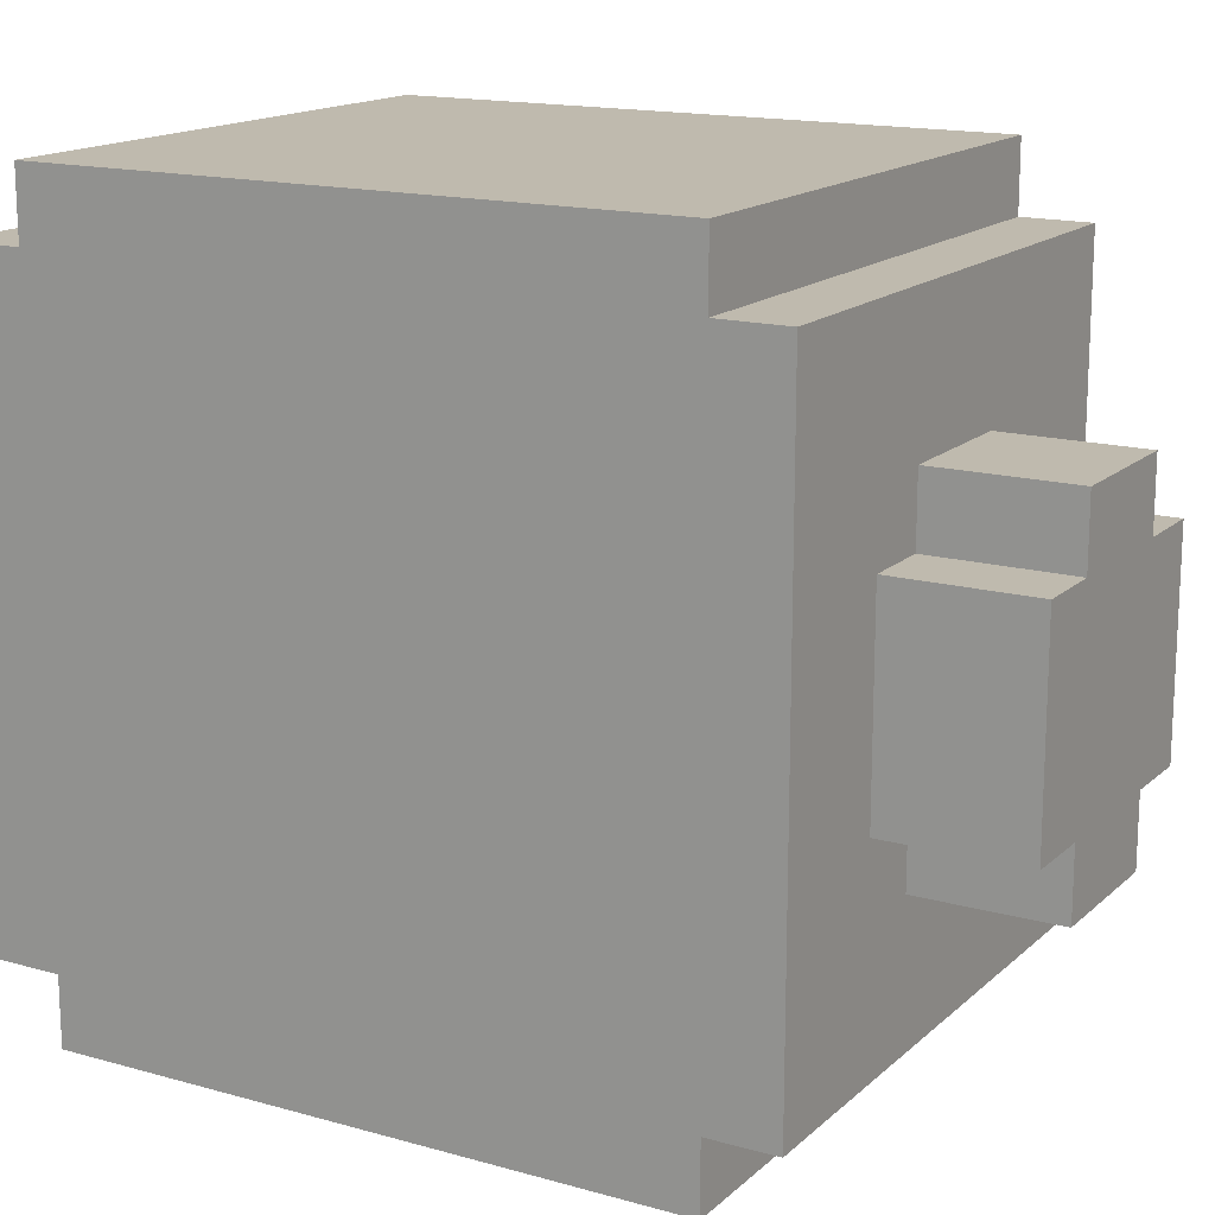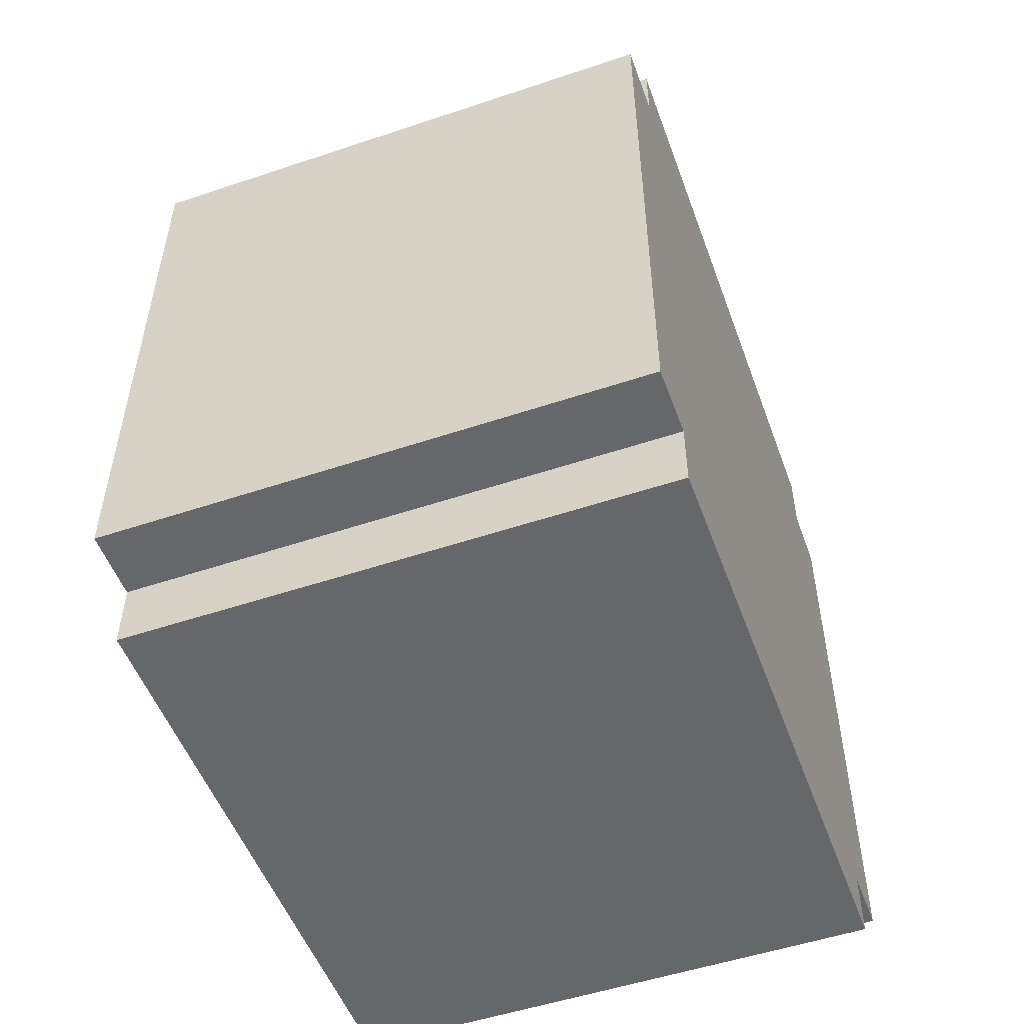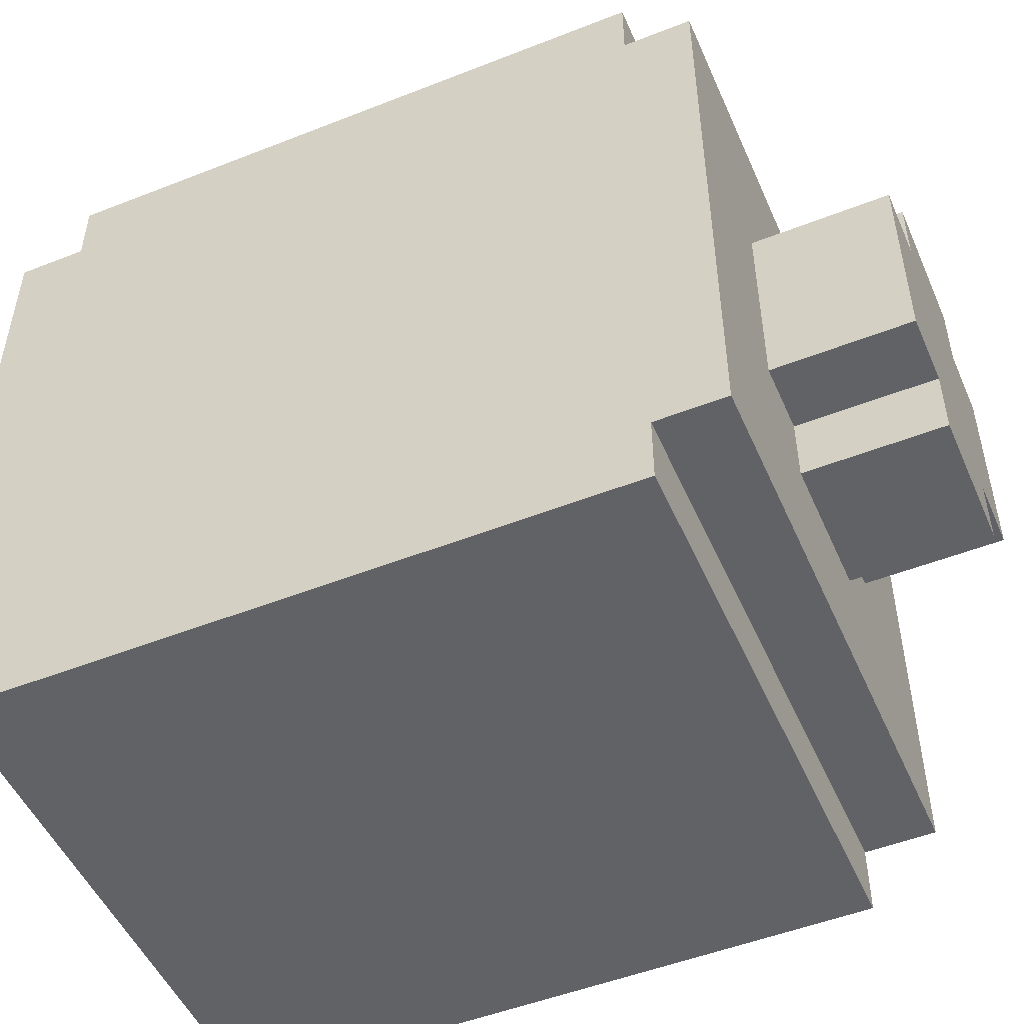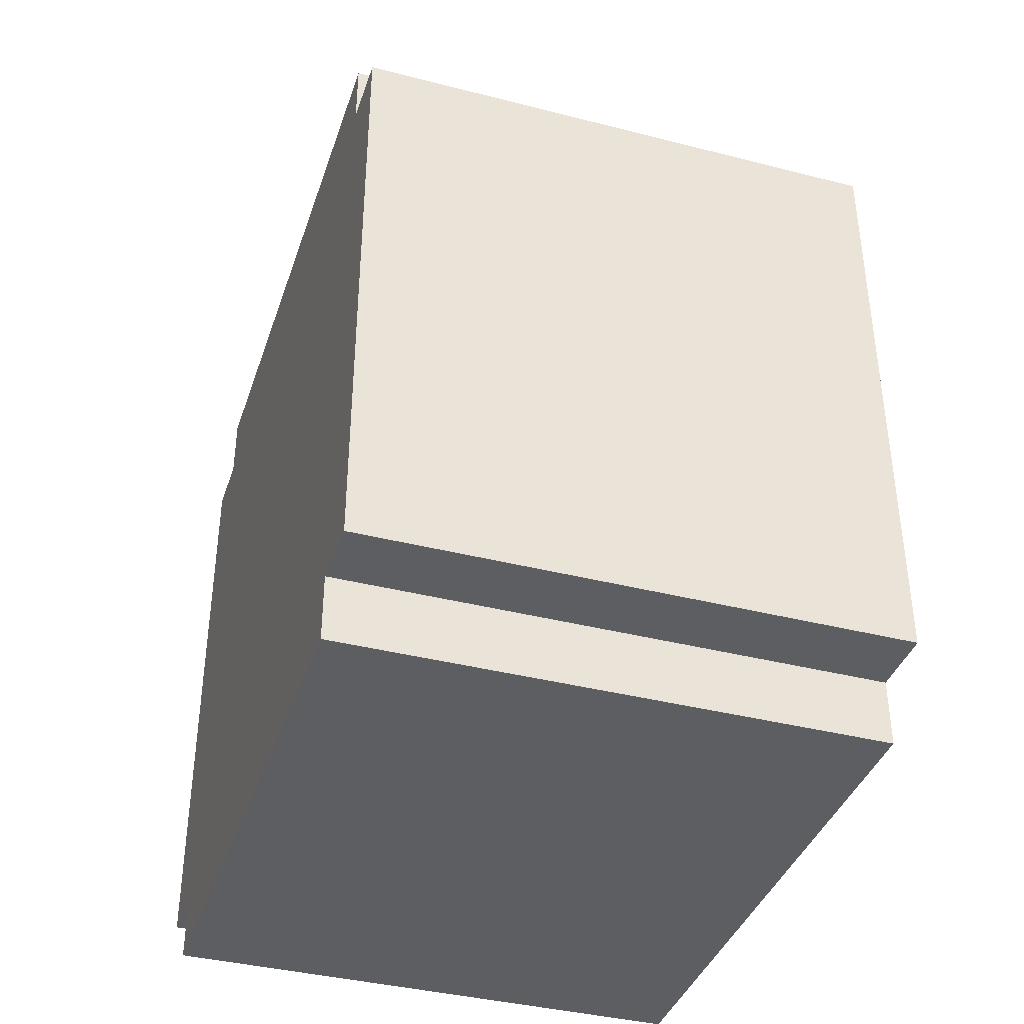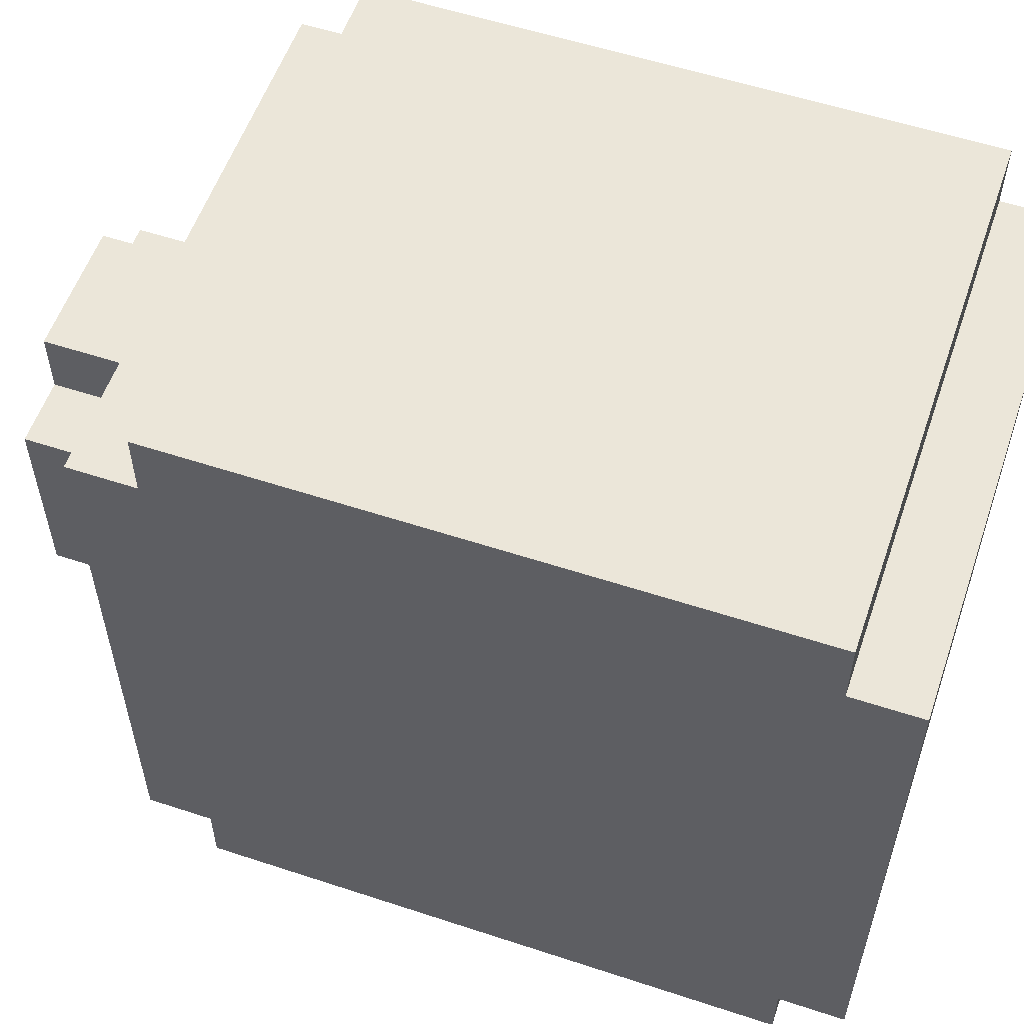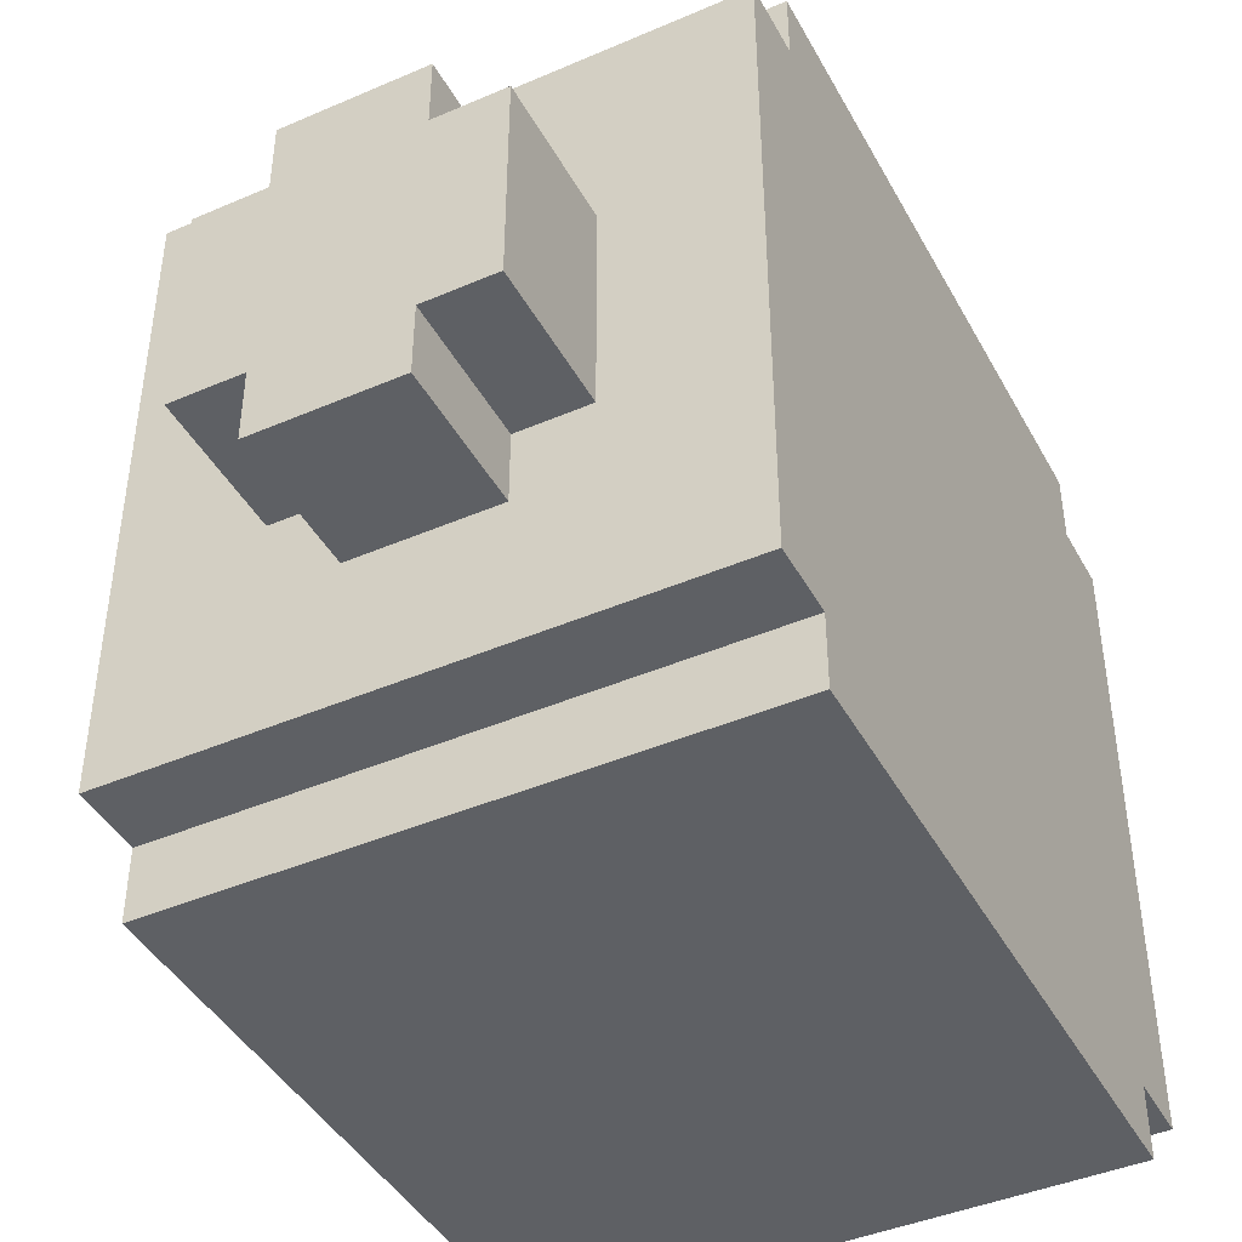
<metadata>
{"format":"obj","ext":"obj","renderer":"f3d","projection":"perspective","resolution":1024,"background":"white","views":[{"elev":15.8,"azim":120.2,"up":"+Z"},{"elev":-52.2,"azim":19.9,"up":"+Y"},{"elev":-50.6,"azim":113.3,"up":"+Z"},{"elev":-38.8,"azim":162.2,"up":"+Y"},{"elev":56.4,"azim":-71.0,"up":"+Z"},{"elev":-43.1,"azim":-153.0,"up":"+Z"}]}
</metadata>
<code>
v -3.5 2 4.5
v -3.5 2 -4.5
v -3.5 3 5.5
v -3.5 3 4.5
v -3.5 3 -4.5
v -3.5 3 -5.5
v -3.5 4 1.5
v -3.5 4 -1.5
v -3.5 6 3.5
v -3.5 6 1.5
v -3.5 6 -1.5
v -3.5 6 -3.5
v -3.5 9 3.5
v -3.5 9 1.5
v -3.5 9 -1.5
v -3.5 9 -3.5
v -3.5 11 1.5
v -3.5 11 -1.5
v -3.5 12 5.5
v -3.5 12 4.5
v -3.5 12 -4.5
v -3.5 12 -5.5
v -3.5 13 4.5
v -3.5 13 -4.5
v -1.5 13 1.5
v -1.5 13 -1.5
v -1.5 15 1.5
v -1.5 15 -1.5
v -0.5 13 2.5
v -0.5 13 1.5
v -0.5 13 -1.5
v -0.5 13 -2.5
v -0.5 15 2.5
v -0.5 15 1.5
v -0.5 15 -1.5
v -0.5 15 -2.5
v 1.5 13 2.5
v 1.5 13 1.5
v 1.5 13 -1.5
v 1.5 13 -2.5
v 1.5 15 2.5
v 1.5 15 1.5
v 1.5 15 -1.5
v 1.5 15 -2.5
v 2.5 13 1.5
v 2.5 13 -1.5
v 2.5 15 1.5
v 2.5 15 -1.5
v 4.5 2 4.5
v 4.5 2 -4.5
v 4.5 3 5.5
v 4.5 3 4.5
v 4.5 3 -4.5
v 4.5 3 -5.5
v 4.5 12 5.5
v 4.5 12 4.5
v 4.5 12 -4.5
v 4.5 12 -5.5
v 4.5 13 4.5
v 4.5 13 -4.5
v -3.5 3 5.5
v -3.5 12 5.5
v 4.5 3 5.5
v 4.5 12 5.5
v -3.5 2 4.5
v -3.5 3 4.5
v -3.5 12 4.5
v -3.5 13 4.5
v 4.5 2 4.5
v 4.5 3 4.5
v 4.5 12 4.5
v 4.5 13 4.5
v -0.5 13 2.5
v -0.5 15 2.5
v 1.5 13 2.5
v 1.5 15 2.5
v -1.5 13 1.5
v -1.5 15 1.5
v -0.5 13 1.5
v -0.5 15 1.5
v 1.5 13 1.5
v 1.5 15 1.5
v 2.5 13 1.5
v 2.5 15 1.5
v -1.5 13 -1.5
v -1.5 15 -1.5
v -0.5 13 -1.5
v -0.5 15 -1.5
v 1.5 13 -1.5
v 1.5 15 -1.5
v 2.5 13 -1.5
v 2.5 15 -1.5
v -0.5 13 -2.5
v -0.5 15 -2.5
v 1.5 13 -2.5
v 1.5 15 -2.5
v -3.5 2 -4.5
v -3.5 3 -4.5
v -3.5 12 -4.5
v -3.5 13 -4.5
v 4.5 2 -4.5
v 4.5 3 -4.5
v 4.5 12 -4.5
v 4.5 13 -4.5
v -3.5 3 -5.5
v -3.5 12 -5.5
v 4.5 3 -5.5
v 4.5 12 -5.5
v -3.5 2 4.5
v 4.5 2 4.5
v -3.5 2 -4.5
v 4.5 2 -4.5
v -3.5 3 5.5
v 4.5 3 5.5
v -3.5 3 4.5
v 4.5 3 4.5
v -3.5 3 -4.5
v 4.5 3 -4.5
v -3.5 3 -5.5
v 4.5 3 -5.5
v -3.5 12 5.5
v 4.5 12 5.5
v -3.5 12 4.5
v 4.5 12 4.5
v -3.5 12 -4.5
v 4.5 12 -4.5
v -3.5 12 -5.5
v 4.5 12 -5.5
v -3.5 13 4.5
v 4.5 13 4.5
v -0.5 13 2.5
v 1.5 13 2.5
v -1.5 13 1.5
v -0.5 13 1.5
v 1.5 13 1.5
v 2.5 13 1.5
v -1.5 13 -1.5
v -0.5 13 -1.5
v 1.5 13 -1.5
v 2.5 13 -1.5
v -0.5 13 -2.5
v 1.5 13 -2.5
v -3.5 13 -4.5
v 4.5 13 -4.5
v -0.5 15 2.5
v 1.5 15 2.5
v -1.5 15 1.5
v -0.5 15 1.5
v 1.5 15 1.5
v 2.5 15 1.5
v -1.5 15 -1.5
v -0.5 15 -1.5
v 1.5 15 -1.5
v 2.5 15 -1.5
v -0.5 15 -2.5
v 1.5 15 -2.5
f 4 2 1
f 5 2 4
f 7 4 3
f 7 6 5
f 7 5 4
f 8 6 7
f 9 7 3
f 10 8 7
f 10 7 9
f 11 6 8
f 11 8 10
f 12 6 11
f 13 10 9
f 13 9 3
f 13 12 11
f 13 11 10
f 14 12 13
f 15 12 14
f 16 6 12
f 16 12 15
f 17 15 14
f 17 14 13
f 18 16 15
f 18 15 17
f 19 13 3
f 19 17 13
f 19 18 17
f 20 18 19
f 21 6 16
f 21 18 20
f 21 16 18
f 22 6 21
f 23 21 20
f 24 21 23
f 27 26 25
f 28 26 27
f 33 30 29
f 34 30 33
f 35 32 31
f 36 32 35
f 37 38 41
f 41 38 42
f 39 40 43
f 43 40 44
f 45 46 47
f 47 46 48
f 49 50 52
f 52 50 53
f 51 52 55
f 53 54 55
f 52 53 55
f 55 54 56
f 56 54 57
f 57 54 58
f 56 57 59
f 59 57 60
f 63 62 61
f 64 62 63
f 69 66 65
f 70 66 69
f 71 68 67
f 72 68 71
f 75 74 73
f 76 74 75
f 79 78 77
f 80 78 79
f 83 82 81
f 84 82 83
f 85 86 87
f 87 86 88
f 89 90 91
f 91 90 92
f 93 94 95
f 95 94 96
f 97 98 101
f 101 98 102
f 99 100 103
f 103 100 104
f 105 106 107
f 107 106 108
f 111 110 109
f 112 110 111
f 115 114 113
f 116 114 115
f 119 118 117
f 120 118 119
f 121 122 123
f 123 122 124
f 125 126 127
f 127 126 128
f 129 130 131
f 131 130 132
f 129 131 133
f 133 131 134
f 132 130 135
f 135 130 136
f 129 133 137
f 136 130 140
f 137 138 141
f 139 140 142
f 137 141 143
f 141 142 143
f 129 137 143
f 142 140 144
f 143 142 144
f 140 130 144
f 145 146 148
f 148 146 149
f 147 148 151
f 149 150 151
f 148 149 151
f 151 150 152
f 152 150 153
f 153 150 154
f 152 153 155
f 155 153 156

</code>
